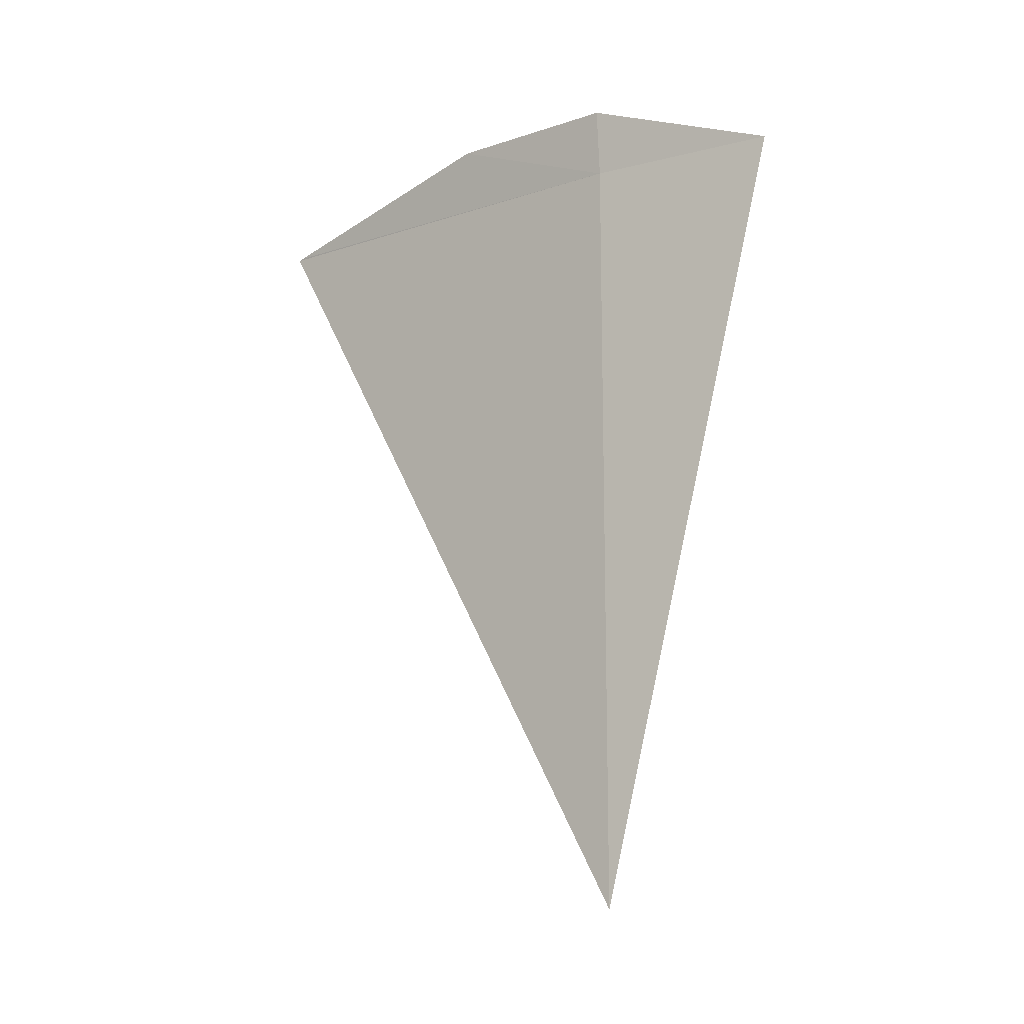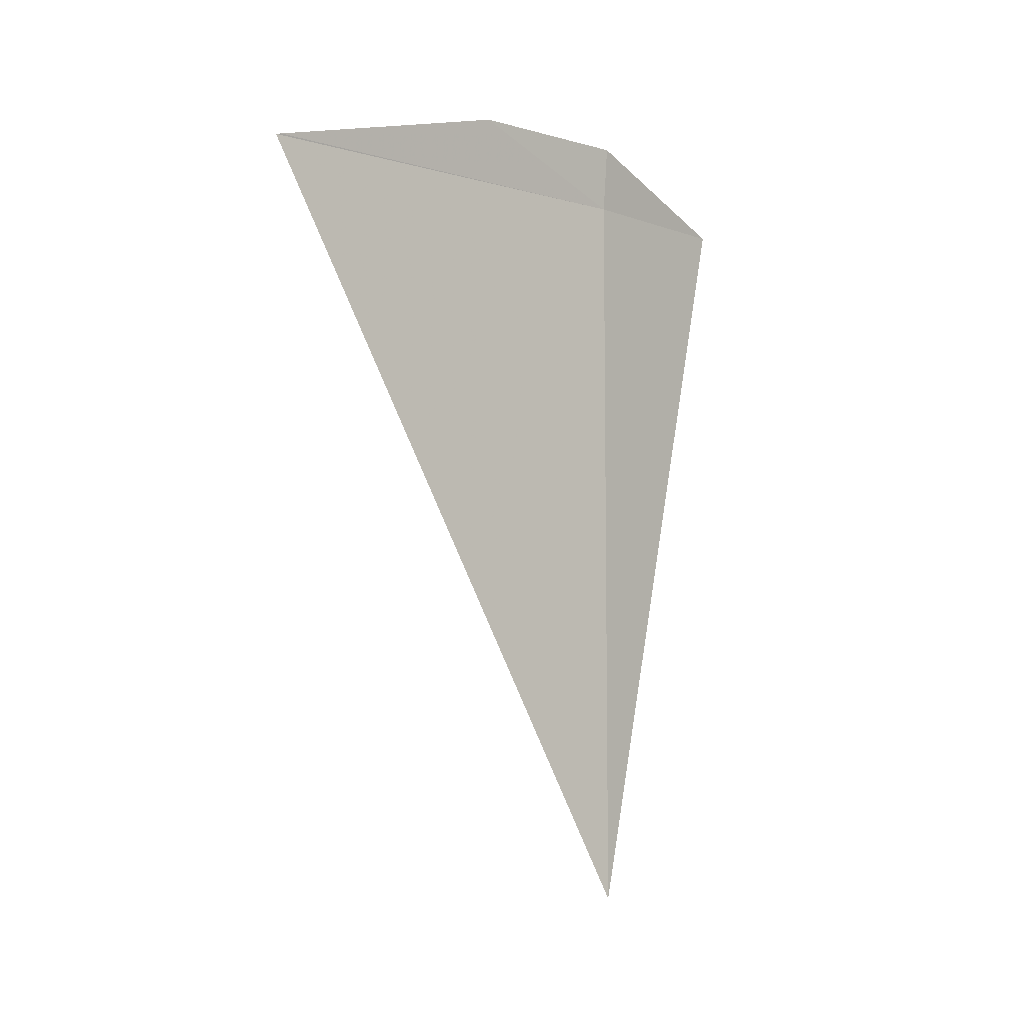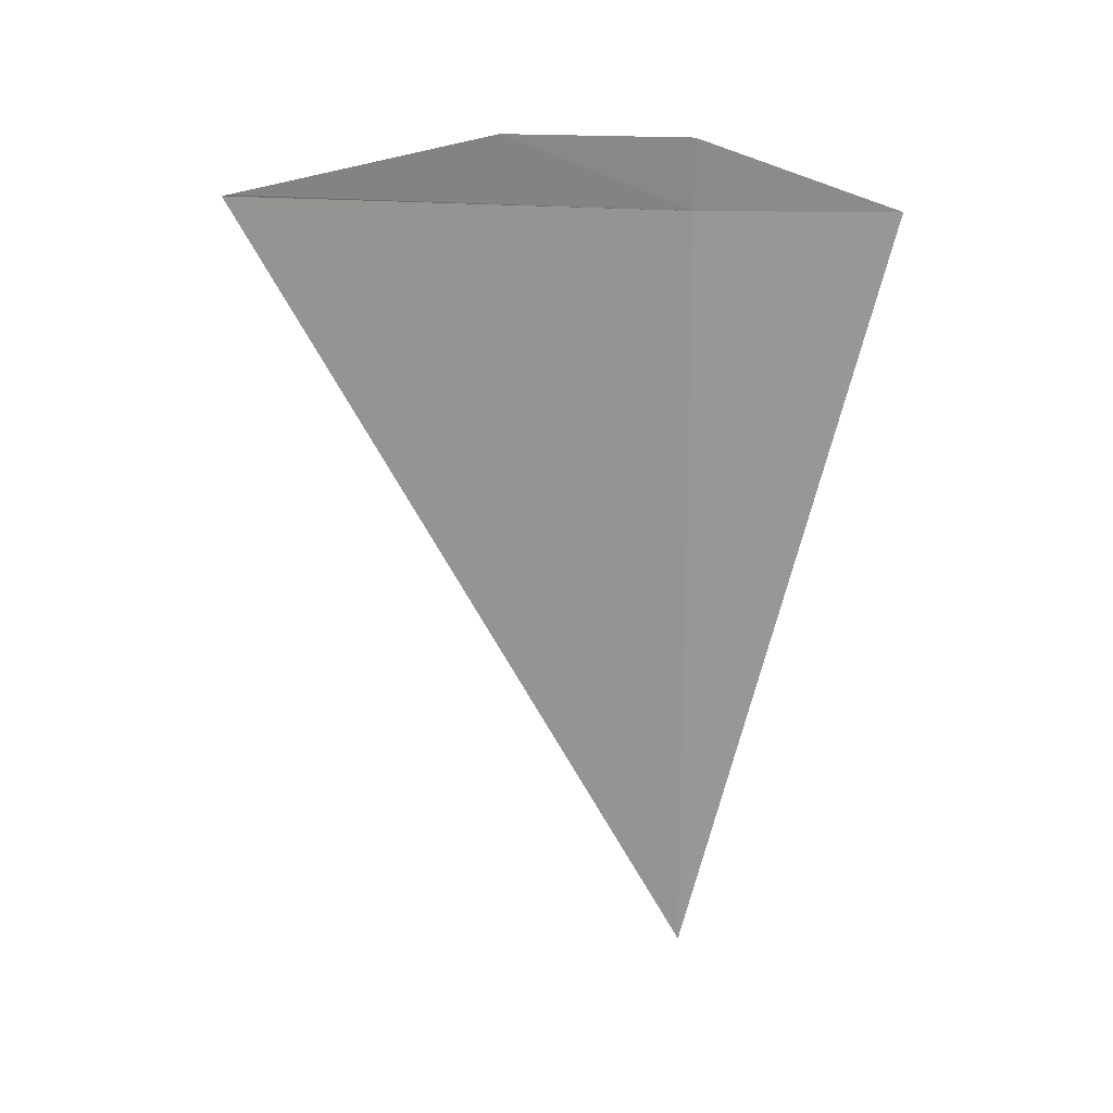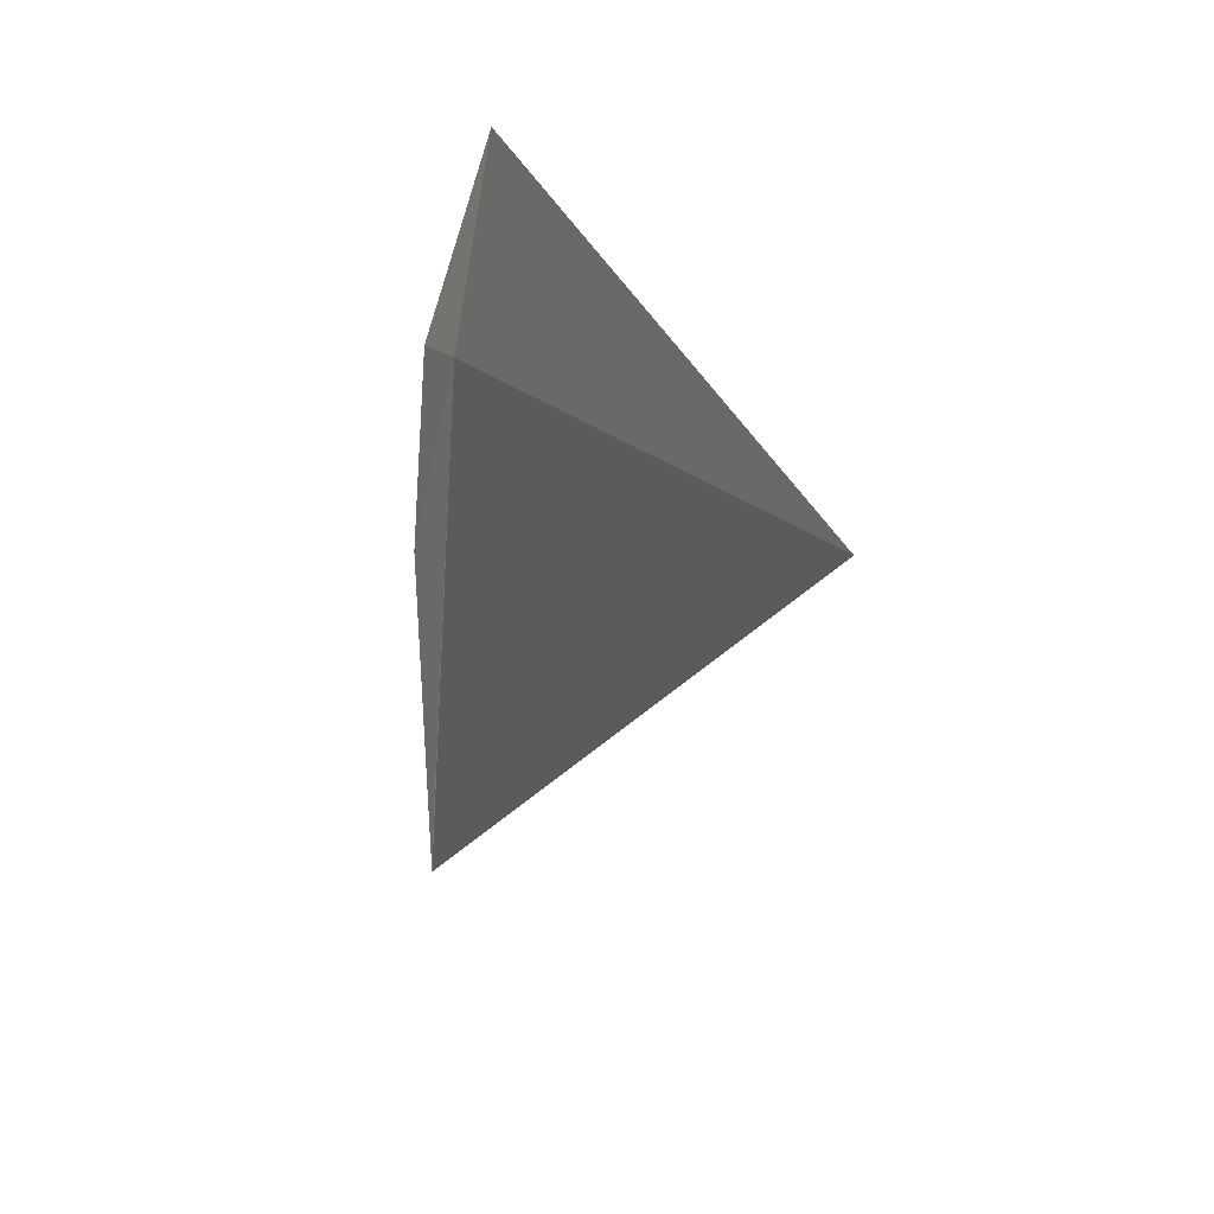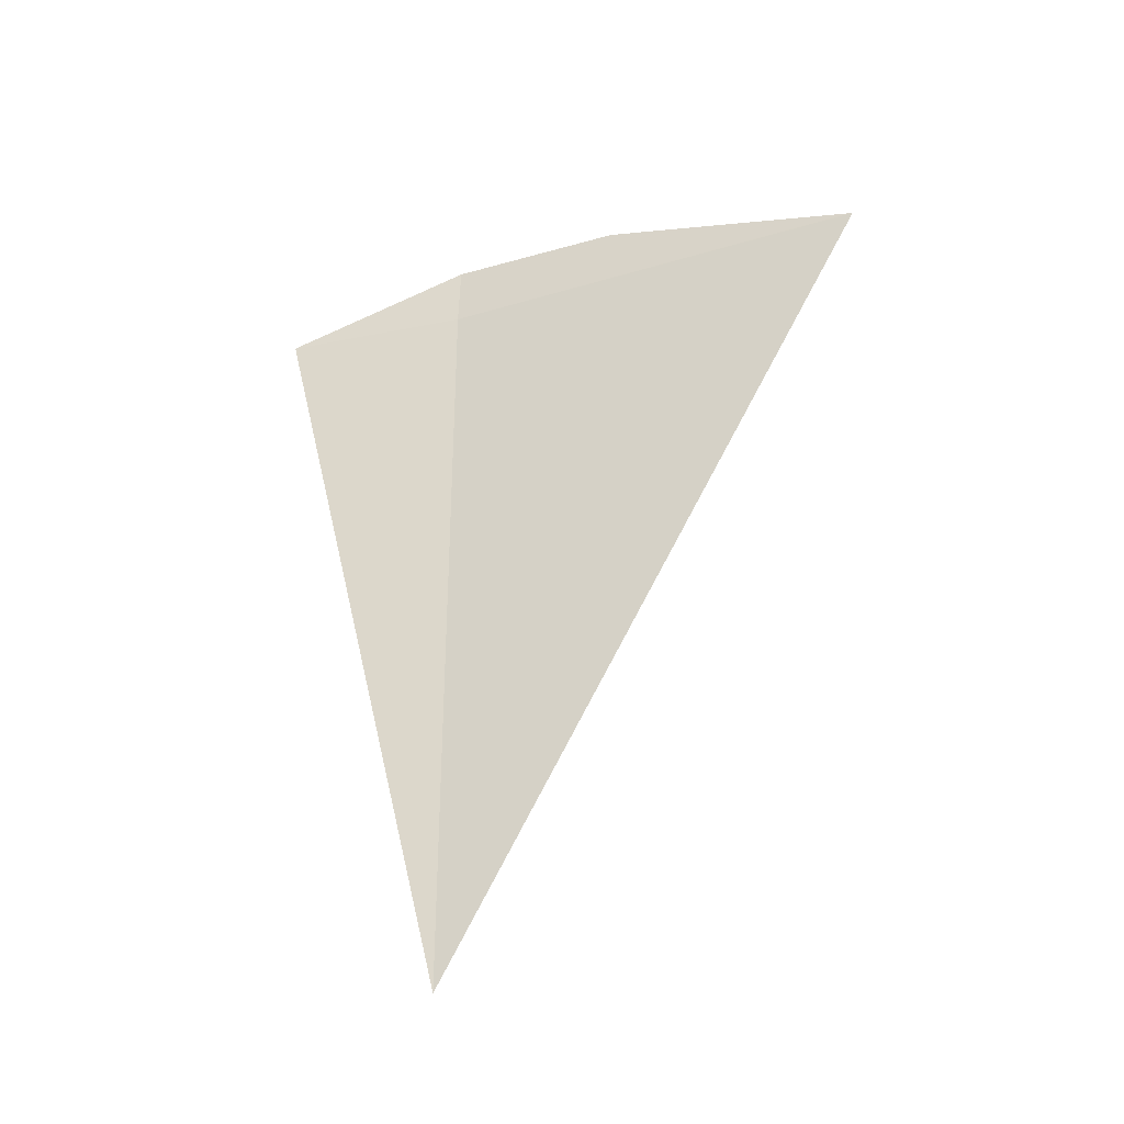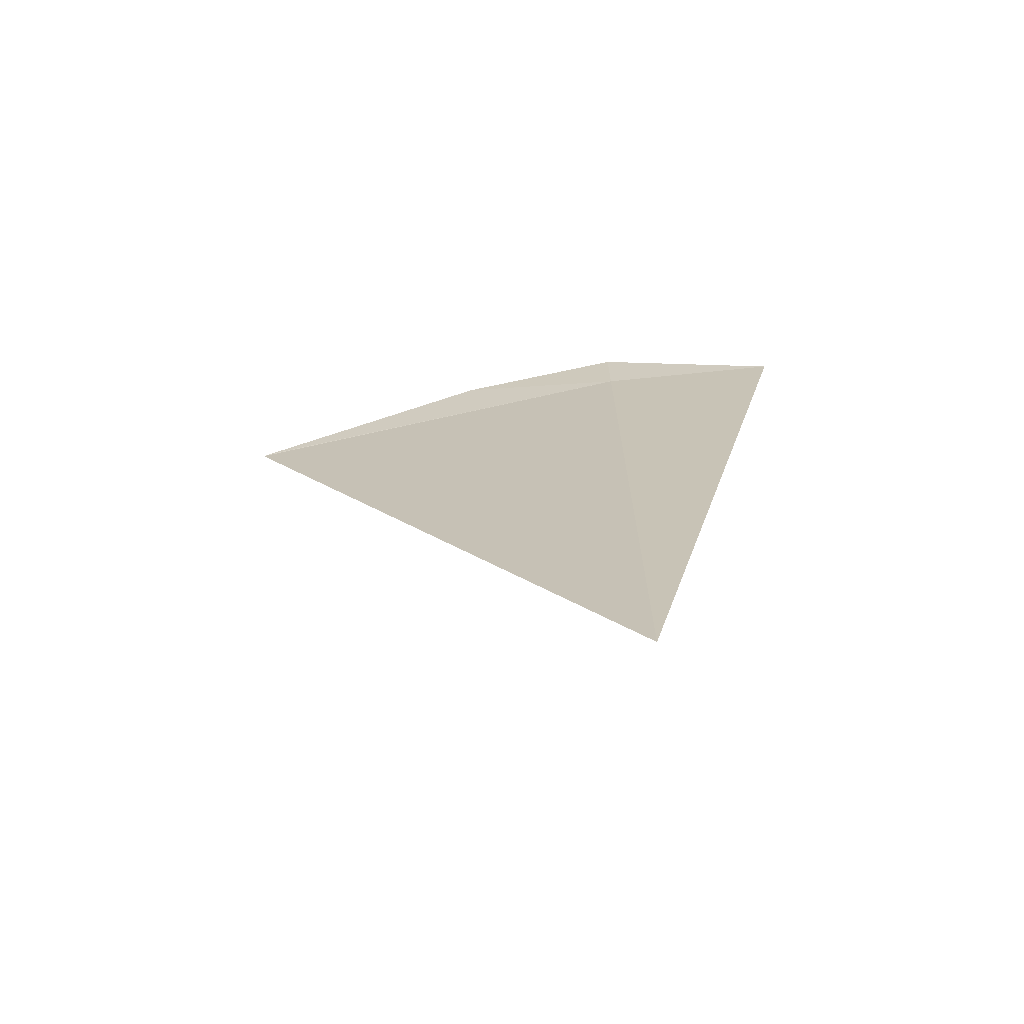
<metadata>
{"format":"obj","ext":"obj","renderer":"f3d","projection":"perspective","resolution":1024,"background":"white","views":[{"elev":-12.1,"azim":131.5,"up":"+Z"},{"elev":-5.2,"azim":51.9,"up":"+Z"},{"elev":21.4,"azim":102.0,"up":"+Z"},{"elev":14.3,"azim":159.6,"up":"+Y"},{"elev":-32.0,"azim":-63.8,"up":"+Z"},{"elev":-69.1,"azim":106.1,"up":"+Z"}]}
</metadata>
<code>
v 4.181 -11.02 4.223
v 4.18 -11.02 3.034
v 4.128 -10.73 4.223
v 4.221 -11.71 4.223
v 4.189 -11.02 4.327
v 4.221 -11.7 4.225
v 4.208 -11.3 4.326
f 1 3 2
f 1 4 6
f 1 6 7
f 1 7 5
f 1 2 4
f 1 5 3

</code>
